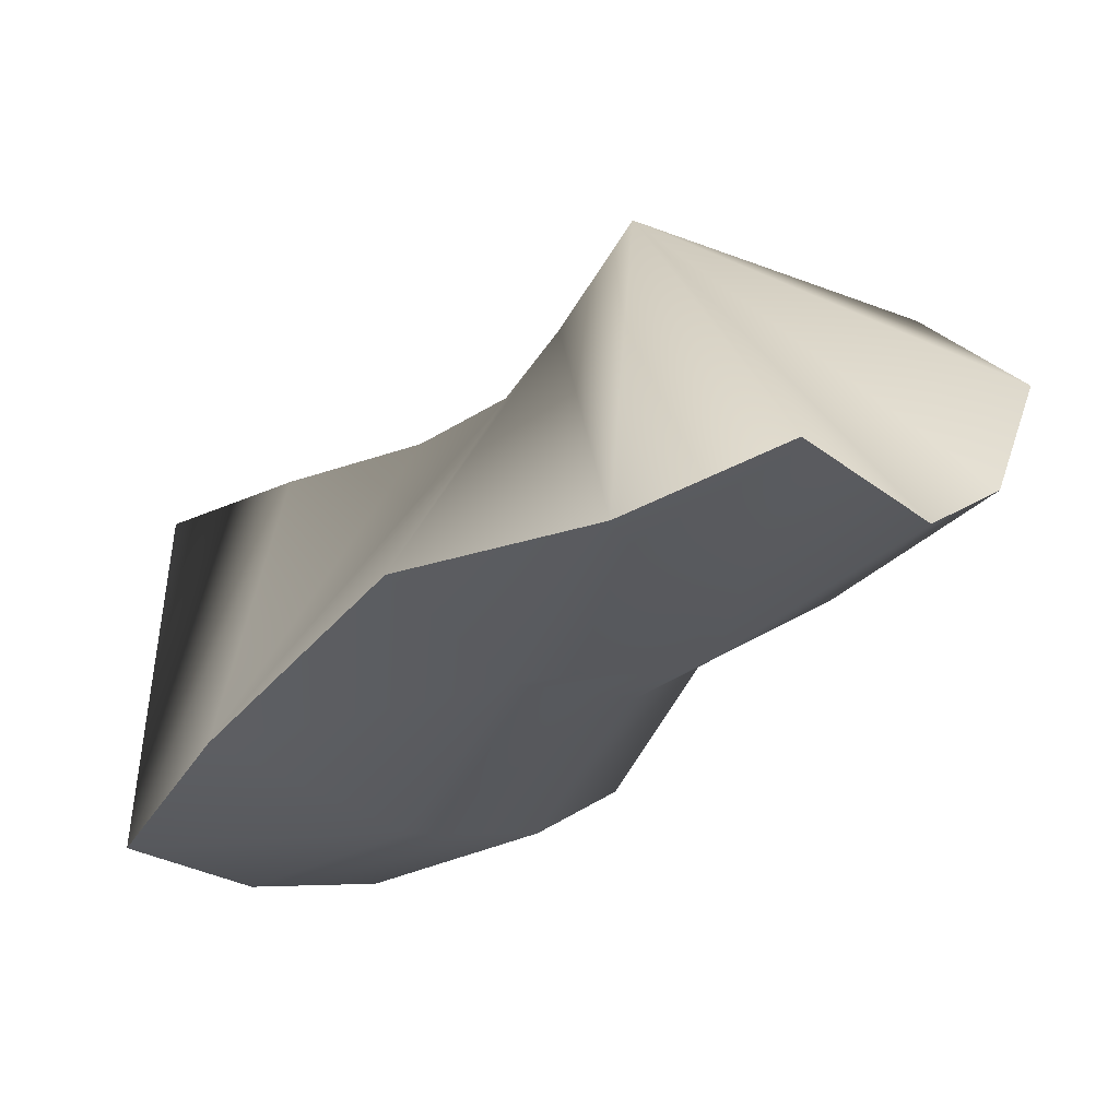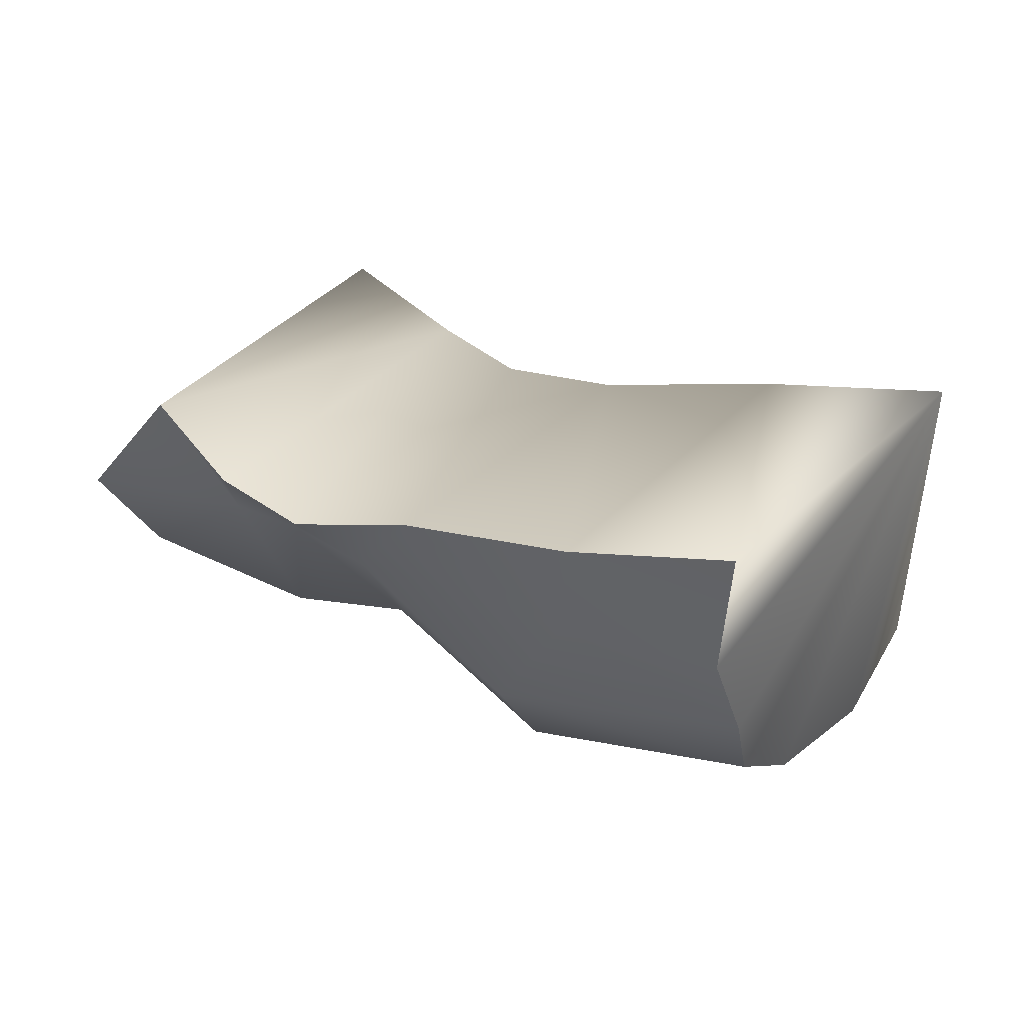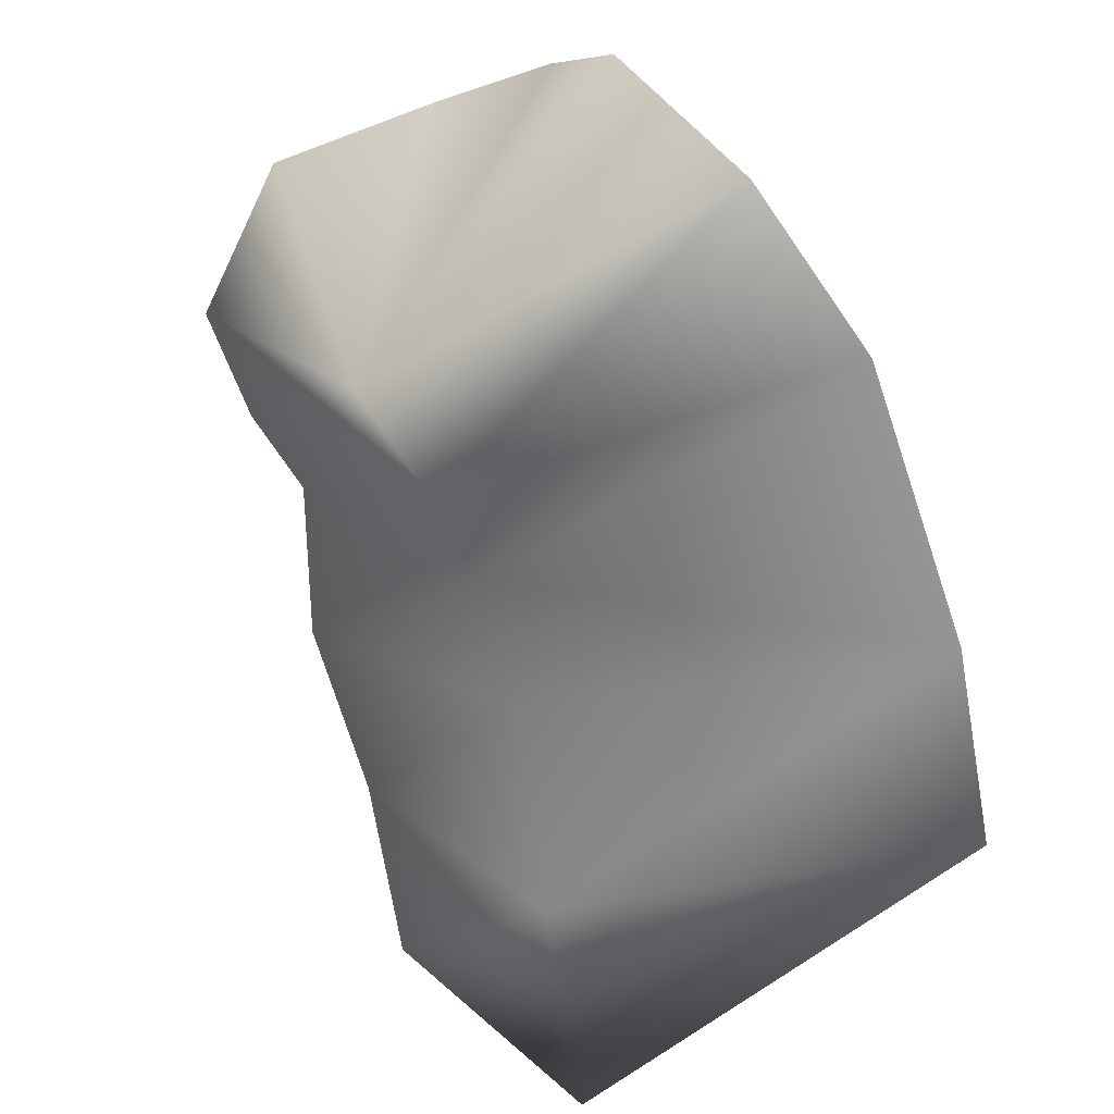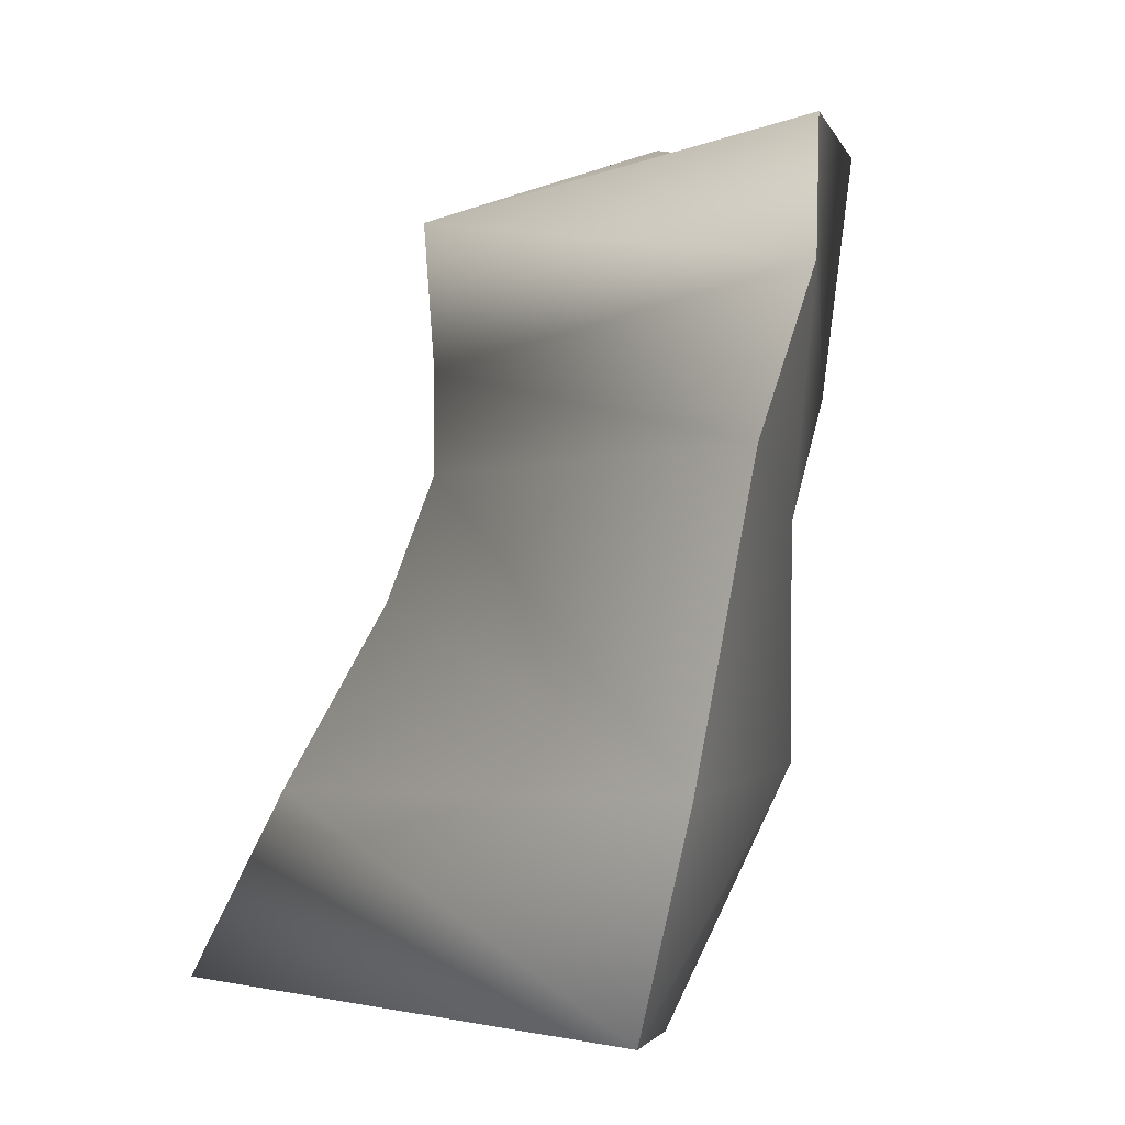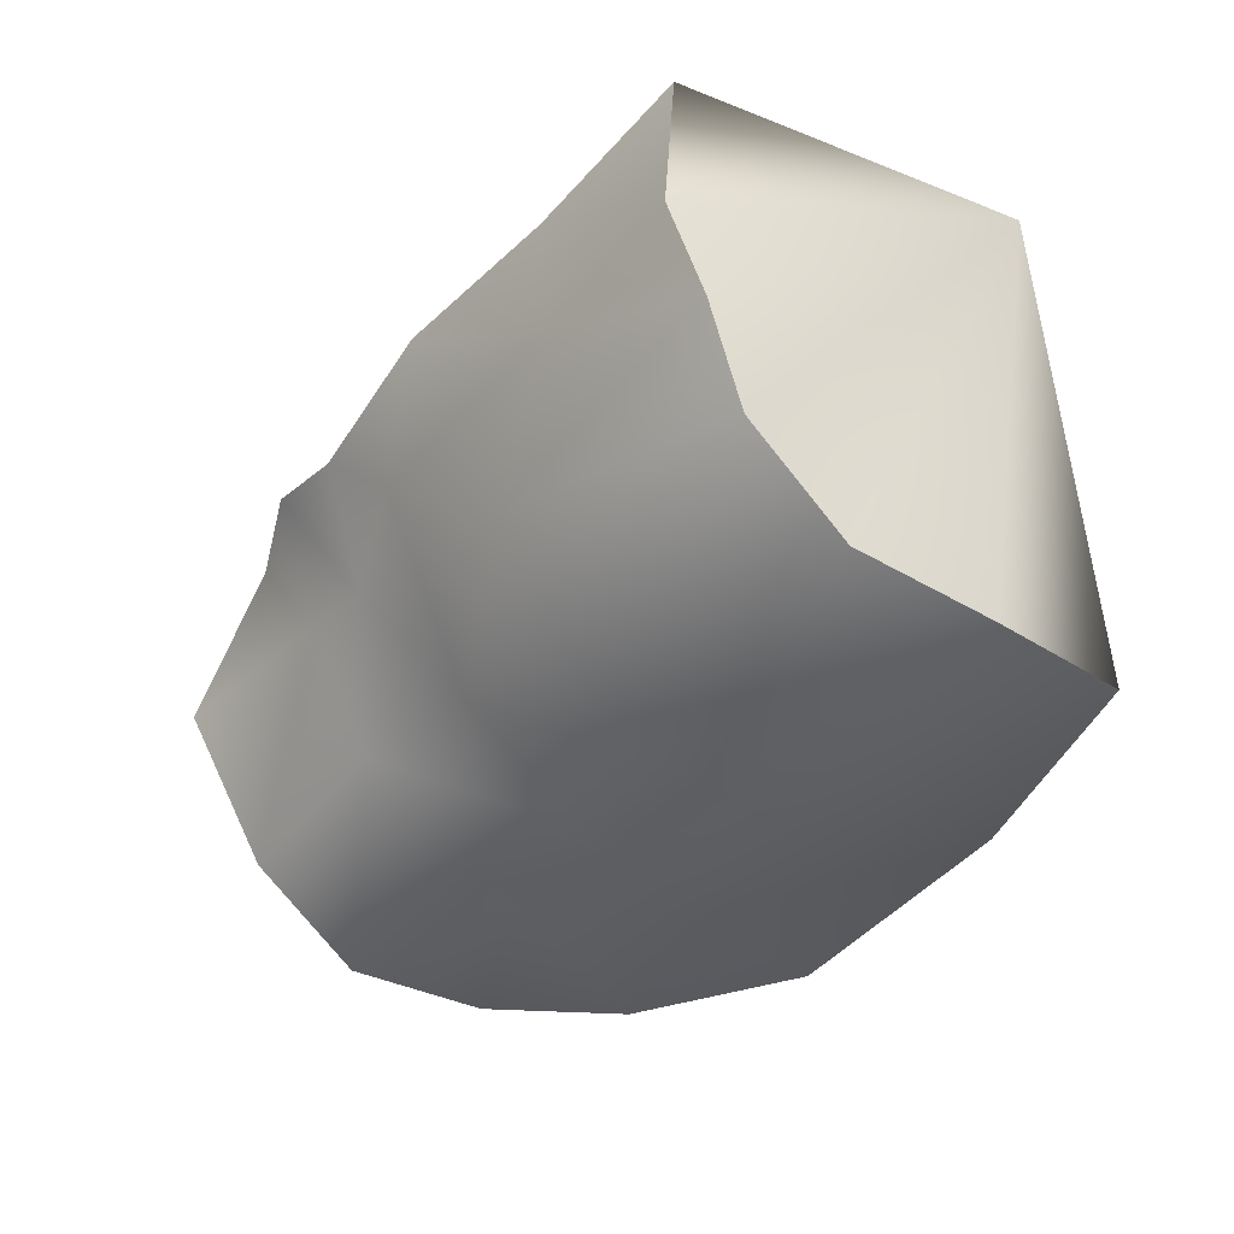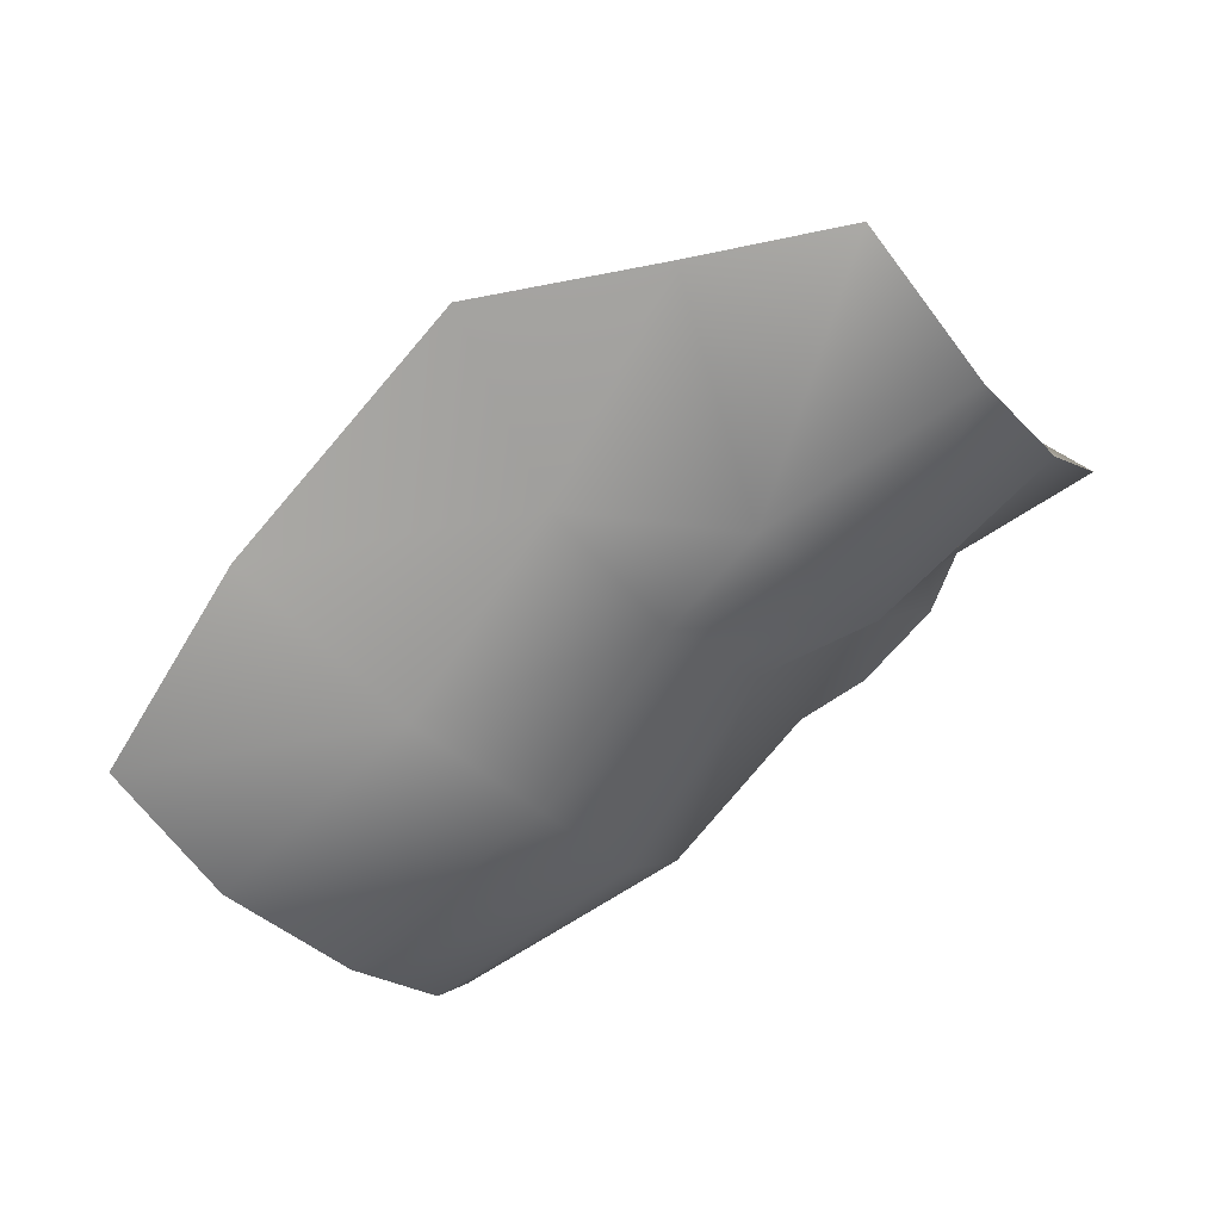
<metadata>
{"format":"obj","ext":"obj","renderer":"f3d","projection":"perspective","resolution":1024,"background":"white","views":[{"elev":57.2,"azim":172.8,"up":"+Y"},{"elev":39.4,"azim":-18.1,"up":"+Z"},{"elev":57.7,"azim":53.6,"up":"+Y"},{"elev":42.8,"azim":105.4,"up":"+Y"},{"elev":-34.7,"azim":3.7,"up":"+Z"},{"elev":-70.0,"azim":174.0,"up":"+Z"}]}
</metadata>
<code>
v 2.583 -0.2677 0.5225
v 2.581 -0.2673 0.5028
v 2.627 -0.2407 0.5216
v 2.602 -0.2516 0.4618
v 2.619 -0.2403 0.4579
v 2.586 -0.2662 0.4884
v 2.59 -0.2612 0.4744
v 2.635 -0.2245 0.4581
v 2.546 -0.2339 0.5114
v 2.565 -0.2508 0.5152
v 2.589 -0.2022 0.5047
v 2.608 -0.2213 0.5138
v 2.525 -0.2079 0.5054
v 2.569 -0.1774 0.5033
v 2.519 -0.1883 0.507
v 2.559 -0.1611 0.5073
v 2.533 -0.2186 0.5029
v 2.577 -0.1887 0.5013
v 2.518 -0.1721 0.4672
v 2.53 -0.1606 0.4559
v 2.547 -0.1428 0.4582
v 2.508 -0.1795 0.4879
v 2.57 -0.1489 0.4536
v 2.596 -0.1571 0.4547
v 2.62 -0.1933 0.4554
v 2.528 -0.197 0.4909
v 2.525 -0.2079 0.5054
v 2.519 -0.1883 0.507
v 2.552 -0.2074 0.471
v 2.537 -0.1972 0.469
v 2.565 -0.197 0.4572
v 2.556 -0.1819 0.4535
v 2.536 -0.2049 0.4907
v 2.57 -0.1489 0.4536
v 2.582 -0.1811 0.4522
v 2.596 -0.1571 0.4547
v 2.508 -0.1795 0.4879
v 2.518 -0.1721 0.4672
v 2.53 -0.1606 0.4559
v 2.547 -0.1428 0.4582
v 2.533 -0.2186 0.5029
v 2.583 -0.2677 0.5225
v 2.565 -0.2508 0.5152
v 2.581 -0.2673 0.5028
v 2.565 -0.2486 0.4989
v 2.586 -0.2662 0.4884
v 2.559 -0.2386 0.4783
v 2.59 -0.2612 0.4744
v 2.566 -0.2336 0.4631
v 2.602 -0.2516 0.4618
v 2.579 -0.2212 0.4516
v 2.542 -0.2222 0.4959
v 2.546 -0.2339 0.5114
v 2.619 -0.2403 0.4579
v 2.596 -0.2092 0.4477
v 2.635 -0.2245 0.4581
v 2.62 -0.1933 0.4554
f 1 2 3
f 4 5 3
f 6 7 3
f 7 4 3
f 2 6 3
f 5 8 3
f 9 10 11
f 10 12 11
f 10 1 12
f 1 3 12
f 13 14 15
f 14 16 15
f 13 17 14
f 17 18 14
f 17 9 18
f 9 11 18
f 19 16 20
f 20 16 21
f 22 15 16
f 22 16 19
f 23 14 24
f 14 18 24
f 21 16 23
f 16 14 23
f 25 11 12
f 24 18 25
f 18 11 25
f 25 12 8
f 12 3 8
f 26 27 28
f 29 30 31
f 30 32 31
f 29 33 30
f 33 26 30
f 32 34 35
f 34 36 35
f 37 38 26
f 38 30 26
f 38 39 30
f 39 32 30
f 34 32 40
f 32 39 40
f 26 28 37
f 33 27 26
f 31 32 35
f 33 41 27
f 42 43 44
f 43 45 44
f 46 47 48
f 47 49 48
f 48 49 50
f 49 51 50
f 44 45 46
f 45 47 46
f 47 52 29
f 52 33 29
f 47 29 49
f 31 51 29
f 51 49 29
f 52 53 41
f 41 33 52
f 52 47 45
f 43 53 45
f 53 52 45
f 50 51 54
f 51 55 54
f 54 55 56
f 55 57 56
f 51 31 55
f 31 35 55
f 57 55 35
f 35 36 57

</code>
